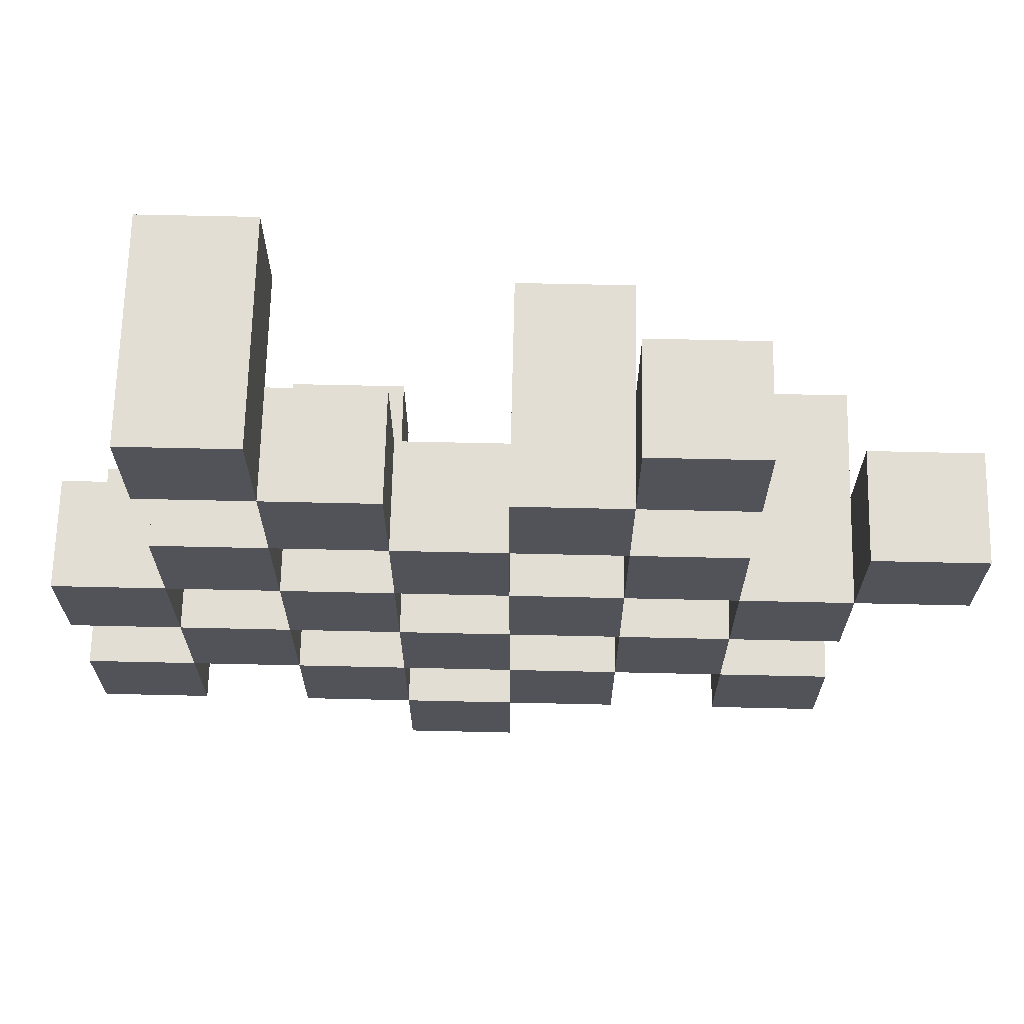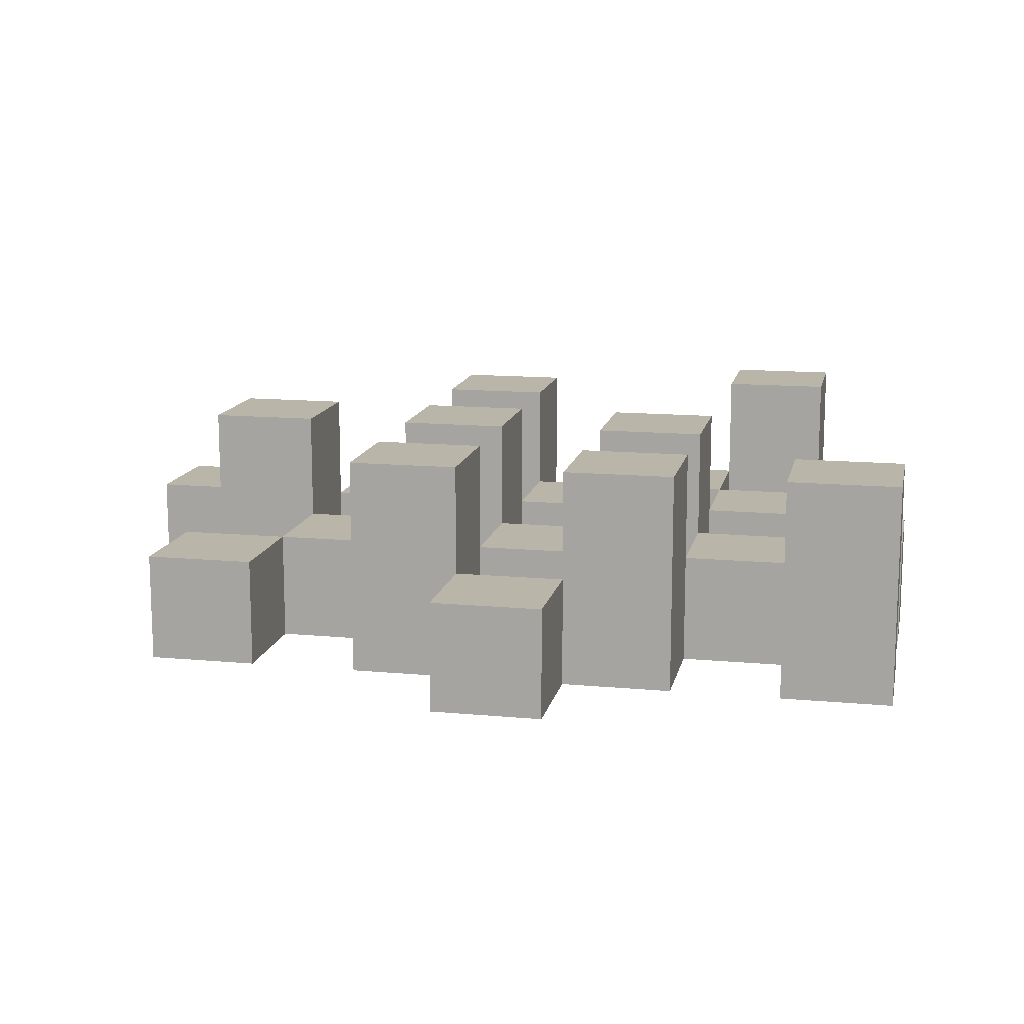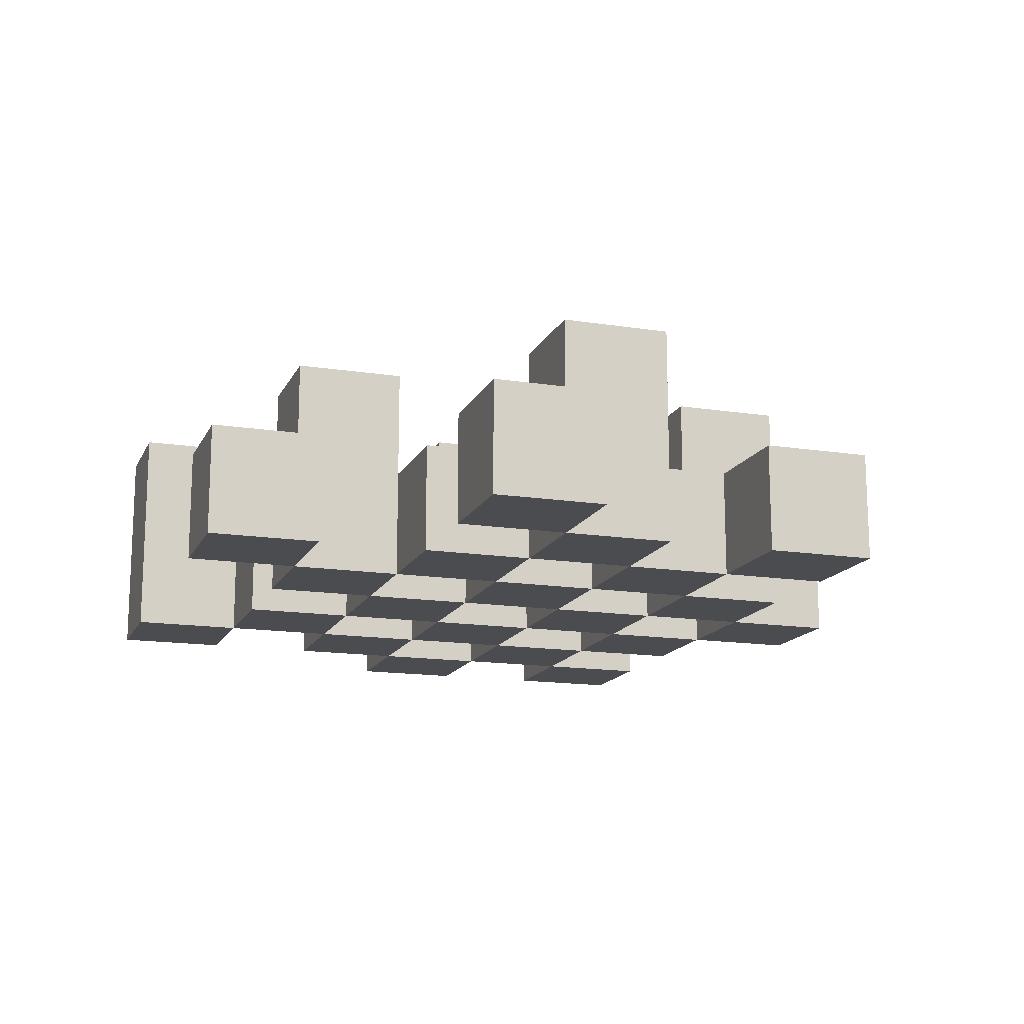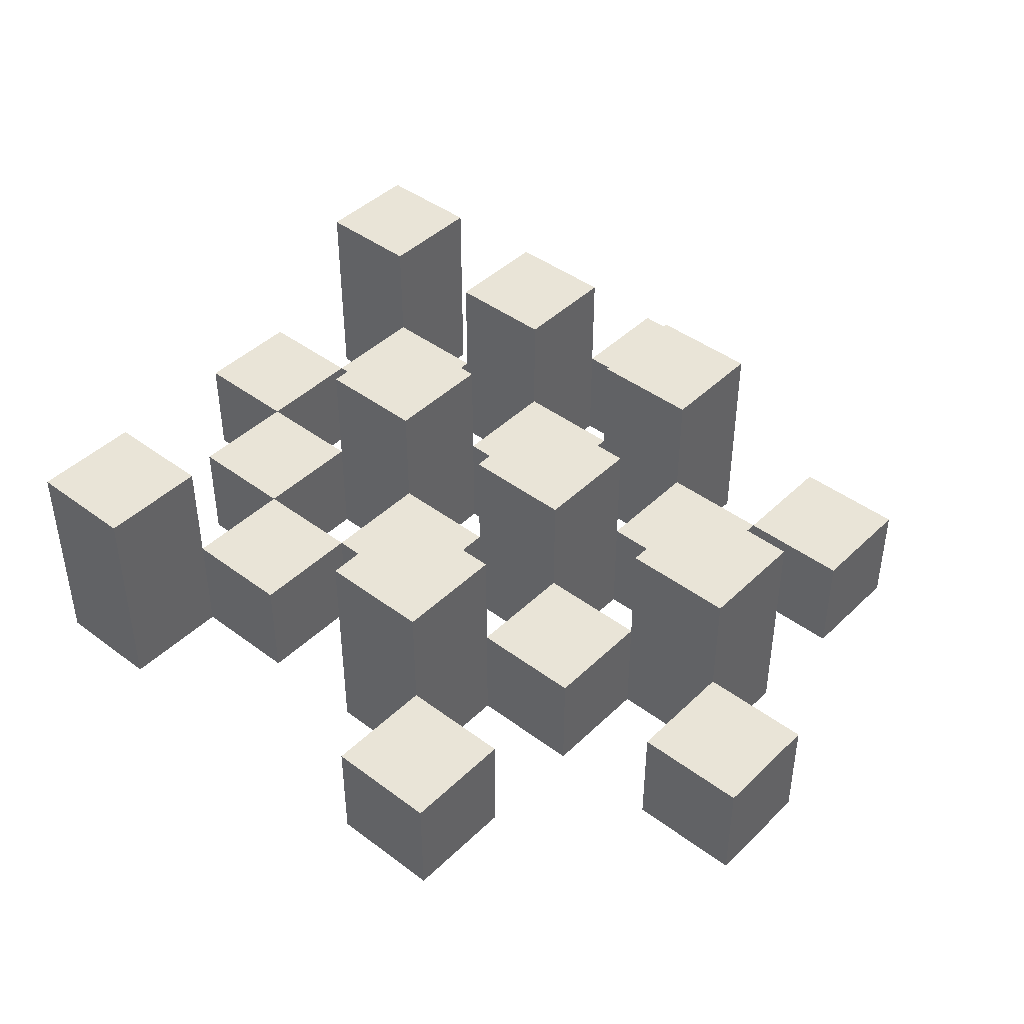
<metadata>
{"format":"obj","ext":"obj","renderer":"f3d","projection":"perspective","resolution":1024,"background":"white","views":[{"elev":67.3,"azim":1.3,"up":"+Z"},{"elev":13.4,"azim":-168.1,"up":"+Y"},{"elev":-15.1,"azim":71.5,"up":"+Y"},{"elev":43.2,"azim":41.5,"up":"+Y"}]}
</metadata>
<code>
o
v 36.5 0.9 -2.8
v 36.5 0.9 -2.9
v 36.5 0.9 -3
v 36.5 0.9 -3.1
v 36.5 1 -2.8
v 36.5 1 -2.9
v 36.5 1.1 -3
v 36.5 1.1 -3.1
v 36.6 0.9 -2.5
v 36.6 0.9 -2.6
v 36.6 0.9 -2.7
v 36.6 0.9 -2.8
v 36.6 0.9 -2.9
v 36.6 0.9 -3
v 36.6 1 -2.7
v 36.6 1 -2.8
v 36.6 1 -2.9
v 36.6 1 -3
v 36.6 1.1 -2.5
v 36.6 1.1 -2.6
v 36.7 0.9 -2.6
v 36.7 0.9 -2.7
v 36.7 0.9 -2.8
v 36.7 0.9 -2.9
v 36.7 0.9 -3
v 36.7 0.9 -3.1
v 36.7 1 -2.6
v 36.7 1 -2.7
v 36.7 1 -2.8
v 36.7 1 -2.9
v 36.7 1 -3
v 36.7 1.1 -2.8
v 36.7 1.1 -2.9
v 36.7 1.1 -3
v 36.7 1.1 -3.1
v 36.8 0.9 -2.7
v 36.8 0.9 -2.8
v 36.8 0.9 -2.9
v 36.8 0.9 -3
v 36.8 0.9 -3.1
v 36.8 0.9 -3.2
v 36.8 1 -2.7
v 36.8 1 -2.8
v 36.8 1 -2.9
v 36.8 1 -3
v 36.8 1 -3.1
v 36.8 1 -3.2
v 36.9 0.9 -2.6
v 36.9 0.9 -2.7
v 36.9 0.9 -2.8
v 36.9 0.9 -2.9
v 36.9 0.9 -3
v 36.9 0.9 -3.1
v 36.9 1 -2.7
v 36.9 1 -2.8
v 36.9 1 -2.9
v 36.9 1 -3
v 36.9 1 -3.1
v 36.9 1.1 -2.6
v 36.9 1.1 -2.7
v 36.9 1.1 -2.8
v 36.9 1.1 -2.9
v 36.9 1.1 -3
v 36.9 1.1 -3.1
v 37 0.9 -2.5
v 37 0.9 -2.6
v 37 0.9 -2.7
v 37 0.9 -2.8
v 37 0.9 -2.9
v 37 0.9 -3
v 37 1 -2.5
v 37 1 -2.6
v 37 1 -2.7
v 37 1 -2.8
v 37 1 -2.9
v 37 1 -3
v 37.1 0.9 -2.8
v 37.1 0.9 -2.9
v 37.1 0.9 -3
v 37.1 0.9 -3.1
v 37.1 1 -2.8
v 37.1 1 -2.9
v 37.1 1 -3
v 37.1 1 -3.1
v 37.1 1.1 -2.8
v 37.1 1.1 -2.9
v 37.2 0.9 -2.7
v 37.2 0.9 -2.8
v 37.2 1 -2.7
v 37.2 1 -2.8
v 36.6 0.9 -2.8
v 36.6 0.9 -2.9
v 36.6 0.9 -3
v 36.6 0.9 -3.1
v 36.6 1 -2.8
v 36.6 1 -2.9
v 36.6 1 -3
v 36.6 1.1 -3
v 36.6 1.1 -3.1
v 36.7 0.9 -2.5
v 36.7 0.9 -2.6
v 36.7 0.9 -2.7
v 36.7 0.9 -2.8
v 36.7 0.9 -2.9
v 36.7 0.9 -3
v 36.7 1 -2.6
v 36.7 1 -2.7
v 36.7 1 -2.8
v 36.7 1 -2.9
v 36.7 1 -3
v 36.7 1.1 -2.5
v 36.7 1.1 -2.6
v 36.8 0.9 -2.6
v 36.8 0.9 -2.7
v 36.8 0.9 -2.8
v 36.8 0.9 -2.9
v 36.8 0.9 -3
v 36.8 0.9 -3.1
v 36.8 1 -2.6
v 36.8 1 -2.7
v 36.8 1 -2.8
v 36.8 1 -2.9
v 36.8 1 -3
v 36.8 1 -3.1
v 36.8 1.1 -2.8
v 36.8 1.1 -2.9
v 36.8 1.1 -3
v 36.8 1.1 -3.1
v 36.9 0.9 -2.7
v 36.9 0.9 -2.8
v 36.9 0.9 -2.9
v 36.9 0.9 -3
v 36.9 0.9 -3.1
v 36.9 0.9 -3.2
v 36.9 1 -2.7
v 36.9 1 -2.8
v 36.9 1 -2.9
v 36.9 1 -3
v 36.9 1 -3.1
v 36.9 1 -3.2
v 37 0.9 -2.6
v 37 0.9 -2.7
v 37 0.9 -2.8
v 37 0.9 -2.9
v 37 0.9 -3
v 37 0.9 -3.1
v 37 1 -2.6
v 37 1 -2.7
v 37 1 -2.8
v 37 1 -2.9
v 37 1 -3
v 37 1.1 -2.6
v 37 1.1 -2.7
v 37 1.1 -2.8
v 37 1.1 -2.9
v 37 1.1 -3
v 37 1.1 -3.1
v 37.1 0.9 -2.5
v 37.1 0.9 -2.6
v 37.1 0.9 -2.7
v 37.1 0.9 -2.8
v 37.1 0.9 -2.9
v 37.1 0.9 -3
v 37.1 1 -2.5
v 37.1 1 -2.6
v 37.1 1 -2.7
v 37.1 1 -2.8
v 37.1 1 -2.9
v 37.1 1 -3
v 37.2 0.9 -2.8
v 37.2 0.9 -2.9
v 37.2 0.9 -3
v 37.2 0.9 -3.1
v 37.2 1 -2.8
v 37.2 1 -3
v 37.2 1 -3.1
v 37.2 1.1 -2.8
v 37.2 1.1 -2.9
v 37.3 0.9 -2.7
v 37.3 0.9 -2.8
v 37.3 1 -2.7
v 37.3 1 -2.8
v 36.6 0.9 -2.5
v 36.6 1.1 -2.5
v 36.7 0.9 -2.5
v 36.7 1.1 -2.5
v 37 0.9 -2.5
v 37 1 -2.5
v 37.1 0.9 -2.5
v 37.1 1 -2.5
v 36.7 0.9 -2.6
v 36.7 1 -2.6
v 36.8 0.9 -2.6
v 36.8 1 -2.6
v 36.9 0.9 -2.6
v 36.9 1.1 -2.6
v 37 0.9 -2.6
v 37 1 -2.6
v 37 1.1 -2.6
v 36.6 0.9 -2.7
v 36.6 1 -2.7
v 36.7 0.9 -2.7
v 36.7 1 -2.7
v 36.8 0.9 -2.7
v 36.8 1 -2.7
v 36.9 0.9 -2.7
v 36.9 1 -2.7
v 37 0.9 -2.7
v 37 1 -2.7
v 37.1 0.9 -2.7
v 37.1 1 -2.7
v 37.2 0.9 -2.7
v 37.2 1 -2.7
v 37.3 0.9 -2.7
v 37.3 1 -2.7
v 36.5 0.9 -2.8
v 36.5 1 -2.8
v 36.6 0.9 -2.8
v 36.6 1 -2.8
v 36.7 0.9 -2.8
v 36.7 1 -2.8
v 36.7 1.1 -2.8
v 36.8 0.9 -2.8
v 36.8 1 -2.8
v 36.8 1.1 -2.8
v 36.9 0.9 -2.8
v 36.9 1 -2.8
v 36.9 1.1 -2.8
v 37 0.9 -2.8
v 37 1 -2.8
v 37 1.1 -2.8
v 37.1 0.9 -2.8
v 37.1 1 -2.8
v 37.1 1.1 -2.8
v 37.2 0.9 -2.8
v 37.2 1 -2.8
v 37.2 1.1 -2.8
v 36.6 0.9 -2.9
v 36.6 1 -2.9
v 36.7 0.9 -2.9
v 36.7 1 -2.9
v 36.8 0.9 -2.9
v 36.8 1 -2.9
v 36.9 0.9 -2.9
v 36.9 1 -2.9
v 37 0.9 -2.9
v 37 1 -2.9
v 37.1 0.9 -2.9
v 37.1 1 -2.9
v 36.5 0.9 -3
v 36.5 1.1 -3
v 36.6 0.9 -3
v 36.6 1 -3
v 36.6 1.1 -3
v 36.7 0.9 -3
v 36.7 1 -3
v 36.7 1.1 -3
v 36.8 0.9 -3
v 36.8 1 -3
v 36.8 1.1 -3
v 36.9 0.9 -3
v 36.9 1 -3
v 36.9 1.1 -3
v 37 0.9 -3
v 37 1 -3
v 37 1.1 -3
v 37.1 0.9 -3
v 37.1 1 -3
v 37.2 0.9 -3
v 37.2 1 -3
v 36.8 0.9 -3.1
v 36.8 1 -3.1
v 36.9 0.9 -3.1
v 36.9 1 -3.1
v 36.6 0.9 -2.6
v 36.6 1.1 -2.6
v 36.7 0.9 -2.6
v 36.7 1 -2.6
v 36.7 1.1 -2.6
v 37 0.9 -2.6
v 37 1 -2.6
v 37.1 0.9 -2.6
v 37.1 1 -2.6
v 36.7 0.9 -2.7
v 36.7 1 -2.7
v 36.8 0.9 -2.7
v 36.8 1 -2.7
v 36.9 0.9 -2.7
v 36.9 1 -2.7
v 36.9 1.1 -2.7
v 37 0.9 -2.7
v 37 1 -2.7
v 37 1.1 -2.7
v 36.6 0.9 -2.8
v 36.6 1 -2.8
v 36.7 0.9 -2.8
v 36.7 1 -2.8
v 36.8 0.9 -2.8
v 36.8 1 -2.8
v 36.9 0.9 -2.8
v 36.9 1 -2.8
v 37 0.9 -2.8
v 37 1 -2.8
v 37.1 0.9 -2.8
v 37.1 1 -2.8
v 37.2 0.9 -2.8
v 37.2 1 -2.8
v 37.3 0.9 -2.8
v 37.3 1 -2.8
v 36.5 0.9 -2.9
v 36.5 1 -2.9
v 36.6 0.9 -2.9
v 36.6 1 -2.9
v 36.7 0.9 -2.9
v 36.7 1 -2.9
v 36.7 1.1 -2.9
v 36.8 0.9 -2.9
v 36.8 1 -2.9
v 36.8 1.1 -2.9
v 36.9 0.9 -2.9
v 36.9 1 -2.9
v 36.9 1.1 -2.9
v 37 0.9 -2.9
v 37 1 -2.9
v 37 1.1 -2.9
v 37.1 0.9 -2.9
v 37.1 1 -2.9
v 37.1 1.1 -2.9
v 37.2 0.9 -2.9
v 37.2 1.1 -2.9
v 36.6 0.9 -3
v 36.6 1 -3
v 36.7 0.9 -3
v 36.7 1 -3
v 36.8 0.9 -3
v 36.8 1 -3
v 36.9 0.9 -3
v 36.9 1 -3
v 37 0.9 -3
v 37 1 -3
v 37.1 0.9 -3
v 37.1 1 -3
v 36.5 0.9 -3.1
v 36.5 1.1 -3.1
v 36.6 0.9 -3.1
v 36.6 1.1 -3.1
v 36.7 0.9 -3.1
v 36.7 1.1 -3.1
v 36.8 0.9 -3.1
v 36.8 1 -3.1
v 36.8 1.1 -3.1
v 36.9 0.9 -3.1
v 36.9 1 -3.1
v 36.9 1.1 -3.1
v 37 0.9 -3.1
v 37 1.1 -3.1
v 37.1 0.9 -3.1
v 37.1 1 -3.1
v 37.2 0.9 -3.1
v 37.2 1 -3.1
v 36.8 0.9 -3.2
v 36.8 1 -3.2
v 36.9 0.9 -3.2
v 36.9 1 -3.2
v 36.6 0.9 -2.5
v 36.7 0.9 -2.5
v 37 0.9 -2.5
v 37.1 0.9 -2.5
v 36.6 0.9 -2.6
v 36.7 0.9 -2.6
v 36.8 0.9 -2.6
v 36.9 0.9 -2.6
v 37 0.9 -2.6
v 37.1 0.9 -2.6
v 36.6 0.9 -2.7
v 36.7 0.9 -2.7
v 36.8 0.9 -2.7
v 36.9 0.9 -2.7
v 37 0.9 -2.7
v 37.1 0.9 -2.7
v 37.2 0.9 -2.7
v 37.3 0.9 -2.7
v 36.5 0.9 -2.8
v 36.6 0.9 -2.8
v 36.7 0.9 -2.8
v 36.8 0.9 -2.8
v 36.9 0.9 -2.8
v 37 0.9 -2.8
v 37.1 0.9 -2.8
v 37.2 0.9 -2.8
v 37.3 0.9 -2.8
v 36.5 0.9 -2.9
v 36.6 0.9 -2.9
v 36.7 0.9 -2.9
v 36.8 0.9 -2.9
v 36.9 0.9 -2.9
v 37 0.9 -2.9
v 37.1 0.9 -2.9
v 37.2 0.9 -2.9
v 36.5 0.9 -3
v 36.6 0.9 -3
v 36.7 0.9 -3
v 36.8 0.9 -3
v 36.9 0.9 -3
v 37 0.9 -3
v 37.1 0.9 -3
v 37.2 0.9 -3
v 36.5 0.9 -3.1
v 36.6 0.9 -3.1
v 36.7 0.9 -3.1
v 36.8 0.9 -3.1
v 36.9 0.9 -3.1
v 37 0.9 -3.1
v 37.1 0.9 -3.1
v 37.2 0.9 -3.1
v 36.8 0.9 -3.2
v 36.9 0.9 -3.2
v 37 1 -2.5
v 37.1 1 -2.5
v 36.7 1 -2.6
v 36.8 1 -2.6
v 37 1 -2.6
v 37.1 1 -2.6
v 36.6 1 -2.7
v 36.7 1 -2.7
v 36.8 1 -2.7
v 36.9 1 -2.7
v 37 1 -2.7
v 37.1 1 -2.7
v 37.2 1 -2.7
v 37.3 1 -2.7
v 36.5 1 -2.8
v 36.6 1 -2.8
v 36.7 1 -2.8
v 36.8 1 -2.8
v 36.9 1 -2.8
v 37 1 -2.8
v 37.1 1 -2.8
v 37.2 1 -2.8
v 37.3 1 -2.8
v 36.5 1 -2.9
v 36.6 1 -2.9
v 36.7 1 -2.9
v 36.8 1 -2.9
v 36.9 1 -2.9
v 37 1 -2.9
v 37.1 1 -2.9
v 36.6 1 -3
v 36.7 1 -3
v 36.8 1 -3
v 36.9 1 -3
v 37 1 -3
v 37.1 1 -3
v 37.2 1 -3
v 36.8 1 -3.1
v 36.9 1 -3.1
v 37.1 1 -3.1
v 37.2 1 -3.1
v 36.8 1 -3.2
v 36.9 1 -3.2
v 36.6 1.1 -2.5
v 36.7 1.1 -2.5
v 36.6 1.1 -2.6
v 36.7 1.1 -2.6
v 36.9 1.1 -2.6
v 37 1.1 -2.6
v 36.9 1.1 -2.7
v 37 1.1 -2.7
v 36.7 1.1 -2.8
v 36.8 1.1 -2.8
v 36.9 1.1 -2.8
v 37 1.1 -2.8
v 37.1 1.1 -2.8
v 37.2 1.1 -2.8
v 36.7 1.1 -2.9
v 36.8 1.1 -2.9
v 36.9 1.1 -2.9
v 37 1.1 -2.9
v 37.1 1.1 -2.9
v 37.2 1.1 -2.9
v 36.5 1.1 -3
v 36.6 1.1 -3
v 36.7 1.1 -3
v 36.8 1.1 -3
v 36.9 1.1 -3
v 37 1.1 -3
v 36.5 1.1 -3.1
v 36.6 1.1 -3.1
v 36.7 1.1 -3.1
v 36.8 1.1 -3.1
v 36.9 1.1 -3.1
v 37 1.1 -3.1
f 5 2 1
f 6 2 5
f 7 4 3
f 8 4 7
f 15 12 11
f 16 12 15
f 17 14 13
f 18 14 17
f 19 10 9
f 20 10 19
f 27 22 21
f 28 22 27
f 29 24 23
f 30 24 29
f 31 26 25
f 32 30 29
f 33 30 32
f 34 26 31
f 35 26 34
f 42 37 36
f 43 37 42
f 44 39 38
f 45 39 44
f 46 41 40
f 47 41 46
f 54 49 48
f 55 51 50
f 56 51 55
f 57 53 52
f 58 53 57
f 59 54 48
f 60 54 59
f 61 56 55
f 62 56 61
f 63 58 57
f 64 58 63
f 71 66 65
f 72 66 71
f 73 68 67
f 74 68 73
f 75 70 69
f 76 70 75
f 81 78 77
f 82 78 81
f 83 80 79
f 84 80 83
f 85 82 81
f 86 82 85
f 89 88 87
f 90 88 89
f 91 92 95
f 95 92 96
f 93 94 97
f 97 94 98
f 98 94 99
f 100 101 106
f 102 103 107
f 107 103 108
f 104 105 109
f 109 105 110
f 100 106 111
f 111 106 112
f 113 114 119
f 119 114 120
f 115 116 121
f 121 116 122
f 117 118 123
f 123 118 124
f 121 122 125
f 125 122 126
f 123 124 127
f 127 124 128
f 129 130 135
f 135 130 136
f 131 132 137
f 137 132 138
f 133 134 139
f 139 134 140
f 141 142 147
f 147 142 148
f 143 144 149
f 149 144 150
f 145 146 151
f 147 148 152
f 152 148 153
f 149 150 154
f 154 150 155
f 151 146 156
f 156 146 157
f 158 159 164
f 164 159 165
f 160 161 166
f 166 161 167
f 162 163 168
f 168 163 169
f 170 171 174
f 172 173 175
f 175 173 176
f 174 171 177
f 177 171 178
f 179 180 181
f 181 180 182
f 185 184 183
f 186 184 185
f 189 188 187
f 190 188 189
f 193 192 191
f 194 192 193
f 197 196 195
f 198 196 197
f 199 196 198
f 202 201 200
f 203 201 202
f 206 205 204
f 207 205 206
f 210 209 208
f 211 209 210
f 214 213 212
f 215 213 214
f 218 217 216
f 219 217 218
f 223 221 220
f 223 222 221
f 224 222 223
f 225 222 224
f 229 227 226
f 229 228 227
f 230 228 229
f 231 228 230
f 235 233 232
f 235 234 233
f 236 234 235
f 237 234 236
f 240 239 238
f 241 239 240
f 244 243 242
f 245 243 244
f 248 247 246
f 249 247 248
f 252 251 250
f 253 251 252
f 254 251 253
f 258 256 255
f 258 257 256
f 259 257 258
f 260 257 259
f 264 262 261
f 264 263 262
f 265 263 264
f 266 263 265
f 269 268 267
f 270 268 269
f 273 272 271
f 274 272 273
f 275 276 277
f 277 276 278
f 278 276 279
f 280 281 282
f 282 281 283
f 284 285 286
f 286 285 287
f 288 289 291
f 289 290 291
f 291 290 292
f 292 290 293
f 294 295 296
f 296 295 297
f 298 299 300
f 300 299 301
f 302 303 304
f 304 303 305
f 306 307 308
f 308 307 309
f 310 311 312
f 312 311 313
f 314 315 317
f 315 316 317
f 317 316 318
f 318 316 319
f 320 321 323
f 321 322 323
f 323 322 324
f 324 322 325
f 326 327 329
f 327 328 329
f 329 328 330
f 331 332 333
f 333 332 334
f 335 336 337
f 337 336 338
f 339 340 341
f 341 340 342
f 343 344 345
f 345 344 346
f 347 348 349
f 349 348 350
f 350 348 351
f 352 353 355
f 353 354 355
f 355 354 356
f 357 358 359
f 359 358 360
f 361 362 363
f 363 362 364
f 369 366 365
f 370 366 369
f 373 368 367
f 374 368 373
f 376 371 370
f 377 371 376
f 378 373 372
f 379 373 378
f 384 376 375
f 385 376 384
f 386 378 377
f 387 378 386
f 388 380 379
f 389 380 388
f 390 382 381
f 391 382 390
f 392 384 383
f 393 384 392
f 394 386 385
f 395 386 394
f 396 388 387
f 397 388 396
f 398 390 389
f 399 390 398
f 401 394 393
f 402 394 401
f 403 396 395
f 404 396 403
f 405 398 397
f 406 398 405
f 408 401 400
f 409 401 408
f 410 403 402
f 411 403 410
f 412 405 404
f 413 405 412
f 414 407 406
f 415 407 414
f 416 412 411
f 417 412 416
f 418 419 422
f 422 419 423
f 420 421 425
f 425 421 426
f 424 425 433
f 433 425 434
f 426 427 435
f 435 427 436
f 428 429 437
f 437 429 438
f 430 431 439
f 439 431 440
f 432 433 441
f 441 433 442
f 442 443 448
f 448 443 449
f 444 445 450
f 450 445 451
f 446 447 452
f 452 447 453
f 453 454 457
f 457 454 458
f 455 456 459
f 459 456 460
f 461 462 463
f 463 462 464
f 465 466 467
f 467 466 468
f 469 470 475
f 475 470 476
f 471 472 477
f 477 472 478
f 473 474 479
f 479 474 480
f 481 482 487
f 487 482 488
f 483 484 489
f 489 484 490
f 485 486 491
f 491 486 492

</code>
